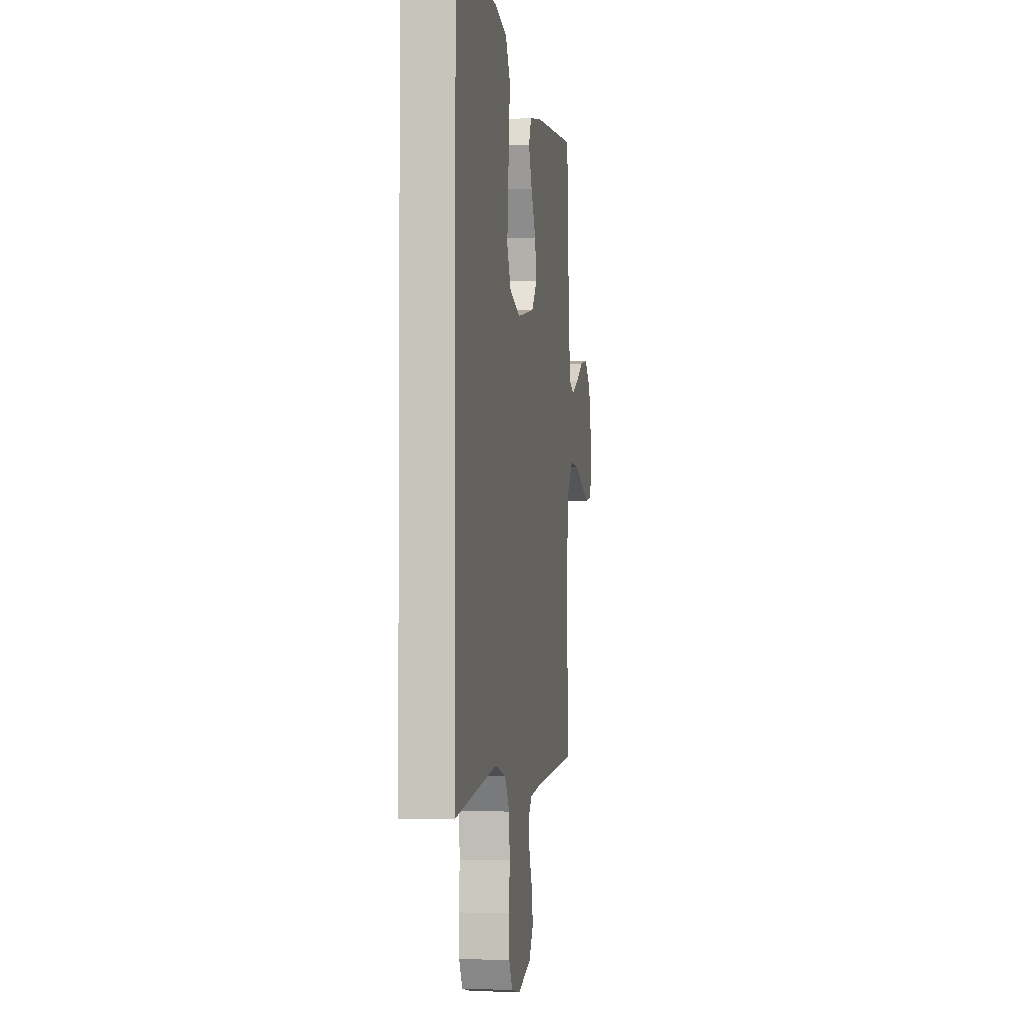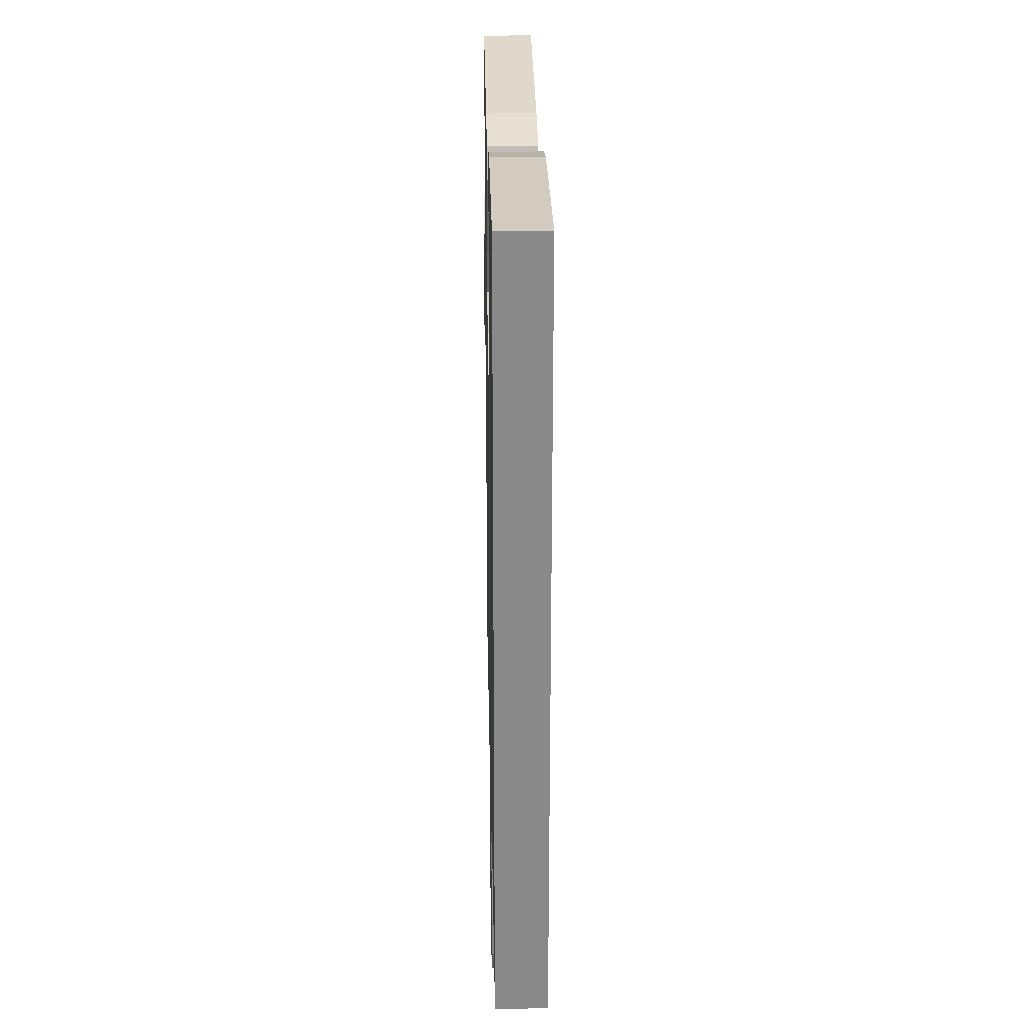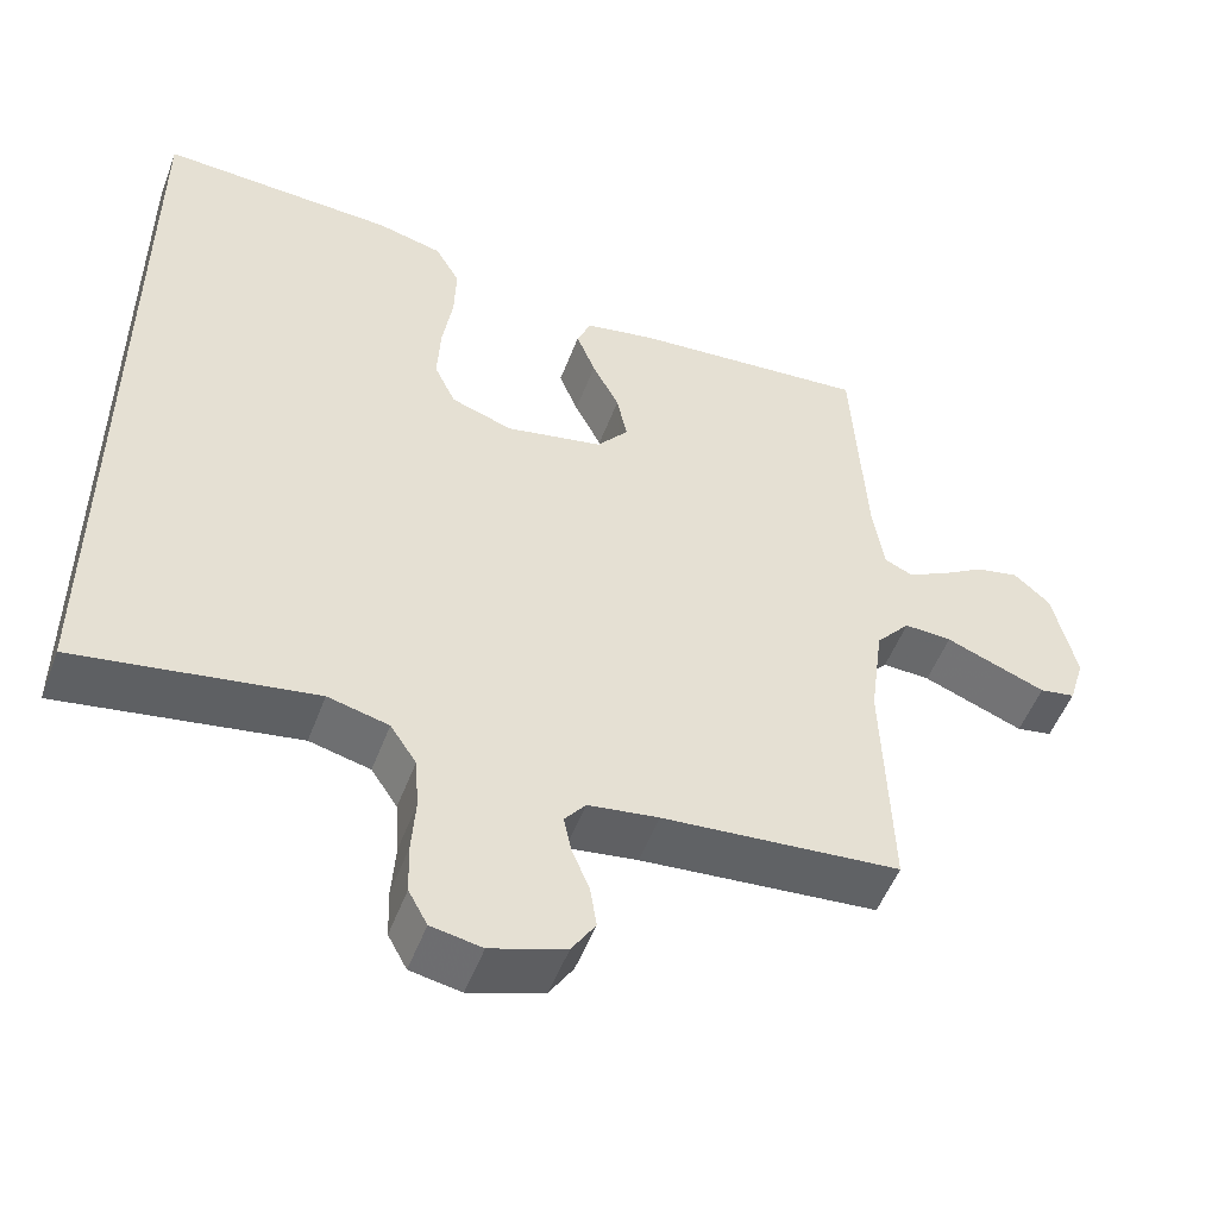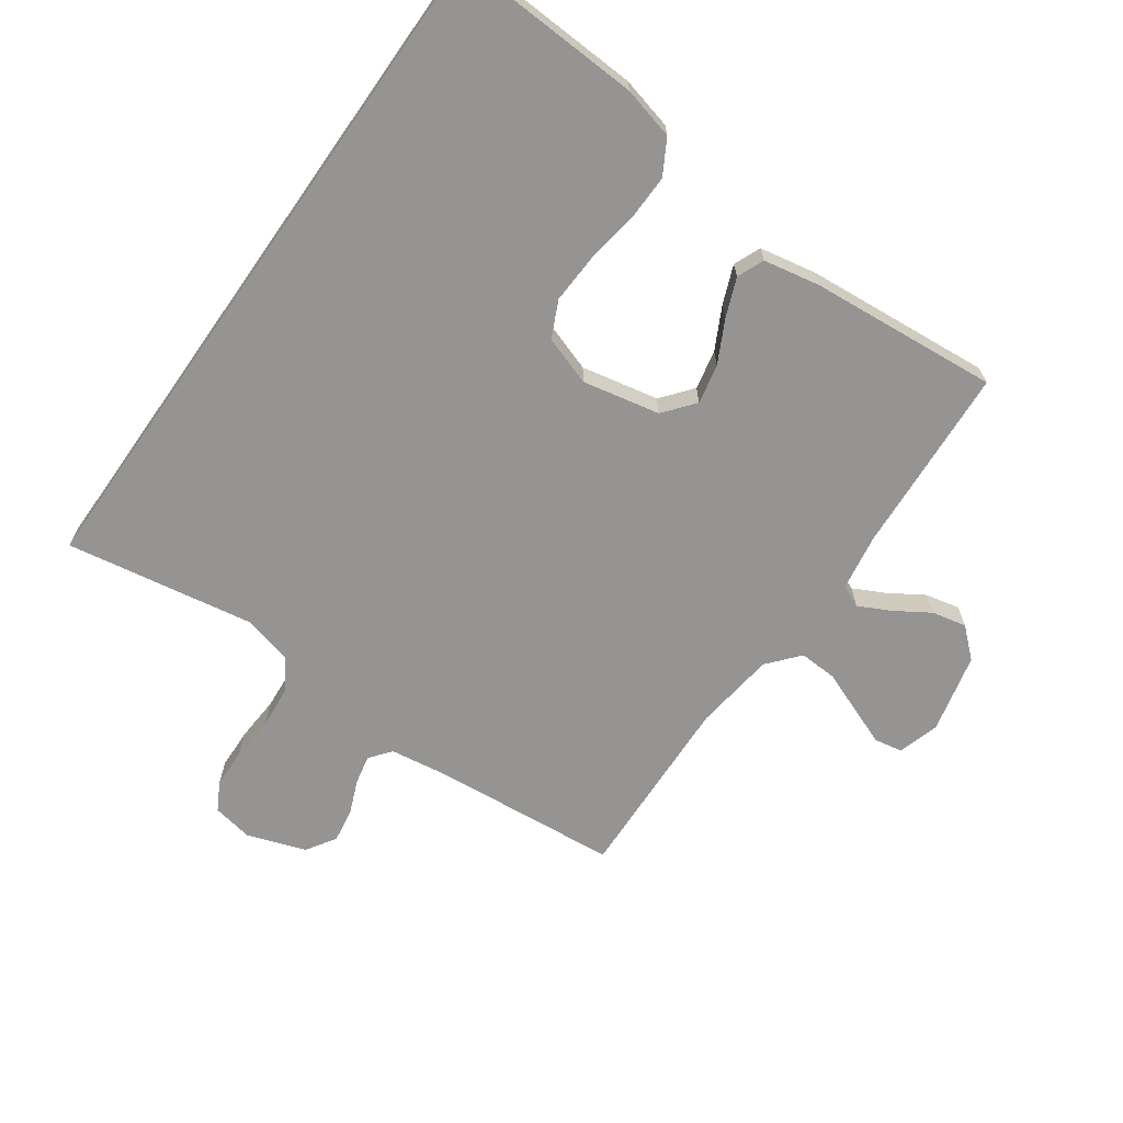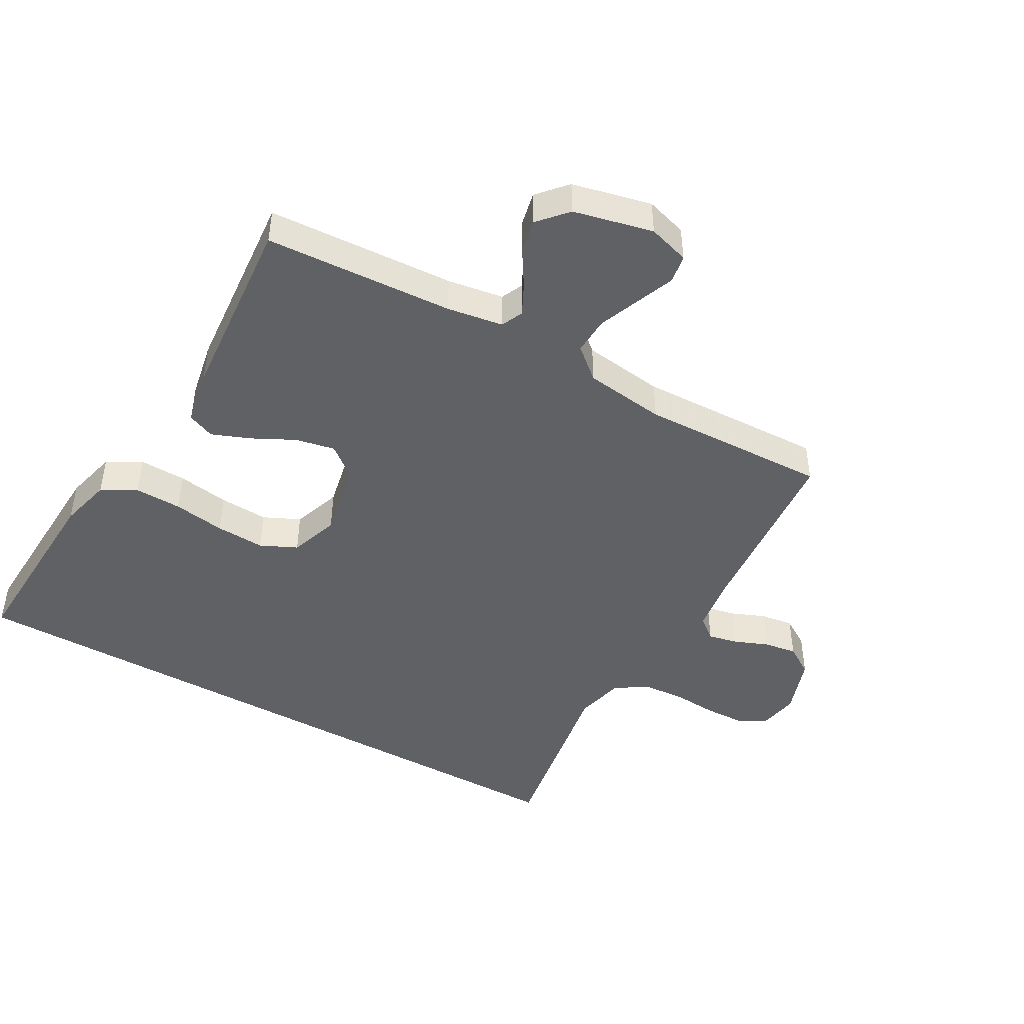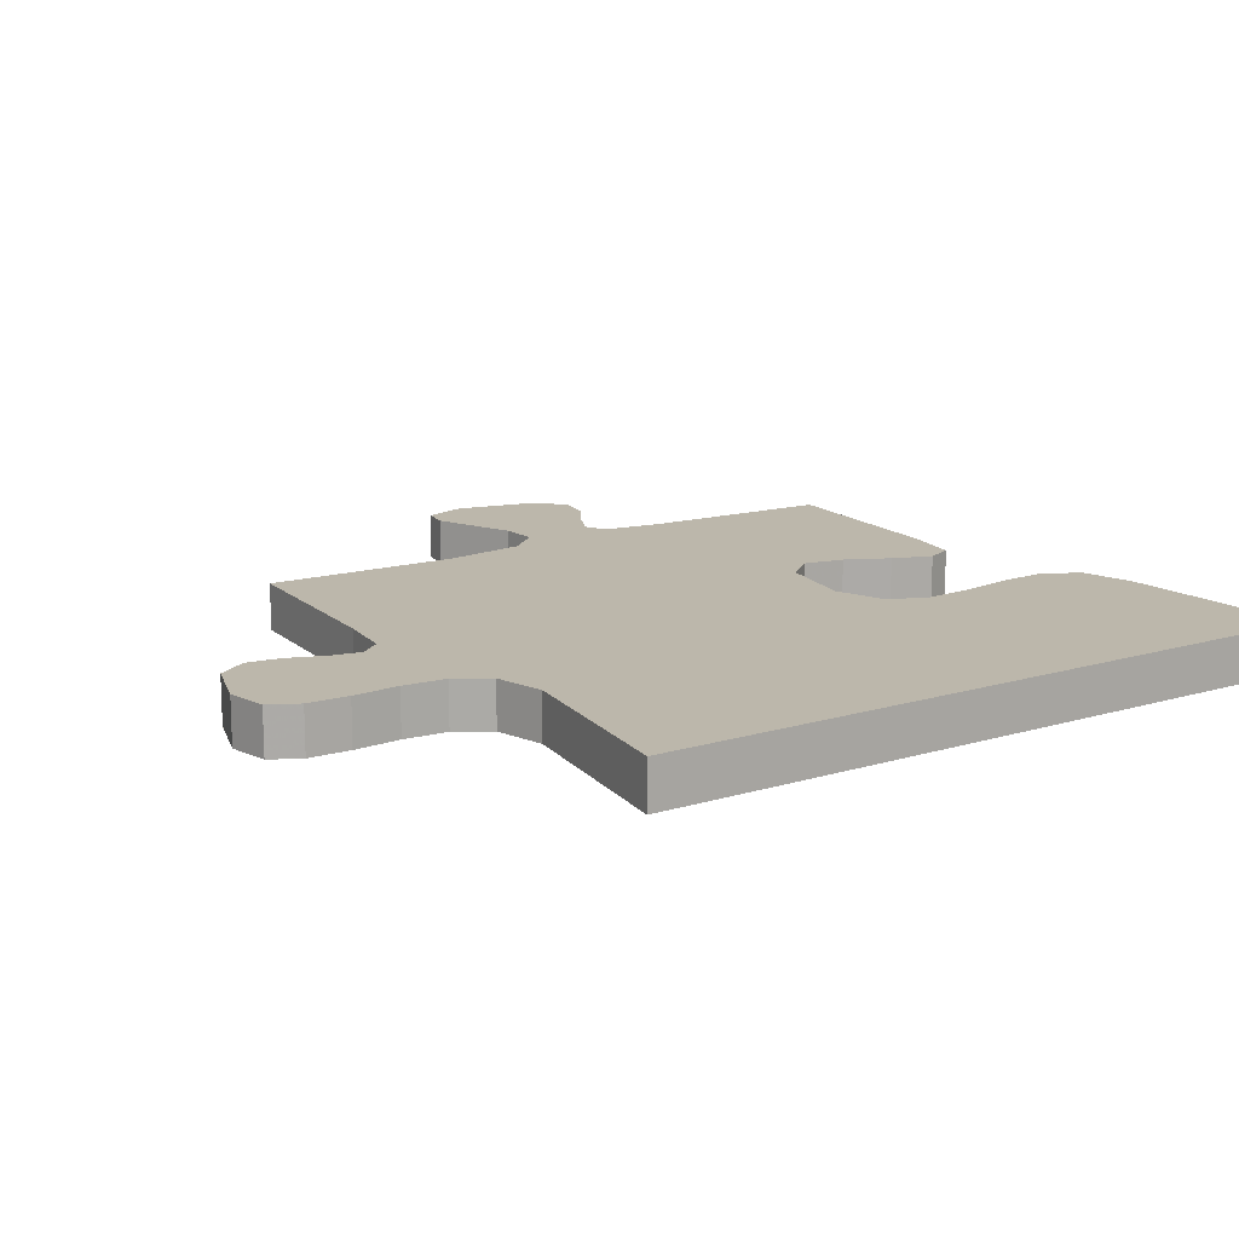
<metadata>
{"format":"obj","ext":"obj","renderer":"f3d","projection":"perspective","resolution":1024,"background":"white","views":[{"elev":-2.9,"azim":-80.8,"up":"+Z"},{"elev":26.9,"azim":-91.1,"up":"+Z"},{"elev":-51.9,"azim":-20.4,"up":"+Z"},{"elev":-67.2,"azim":-35.1,"up":"+Y"},{"elev":-45.7,"azim":60.5,"up":"+Y"},{"elev":14.3,"azim":-124.3,"up":"+Y"}]}
</metadata>
<code>
v 0.5 0.07 -0.5
v 0.2 0.07 -0.526
v 0.111 0.07 -0.539
v 0.084 0.07 -0.573
v 0.094 0.07 -0.62
v 0.116 0.07 -0.674
v 0.124 0.07 -0.727
v 0.094 0.07 -0.774
v 0 0.07 -0.806
v -0.064 0.07 -0.794
v -0.088 0.07 -0.75
v -0.09 0.07 -0.686
v -0.085 0.07 -0.614
v -0.09 0.07 -0.547
v -0.123 0.07 -0.497
v -0.2 0.07 -0.478
v -0.5 0.07 -0.528
v -0.5 0.07 0.562
v -0.2 0.07 0.547
v -0.117 0.07 0.526
v -0.086 0.07 0.471
v -0.088 0.07 0.396
v -0.101 0.07 0.313
v -0.105 0.07 0.235
v -0.078 0.07 0.177
v 0 0.07 0.15
v 0.123 0.07 0.175
v 0.163 0.07 0.224
v 0.15 0.07 0.287
v 0.116 0.07 0.354
v 0.092 0.07 0.415
v 0.11 0.07 0.458
v 0.2 0.07 0.475
v 0.5 0.07 0.5
v 0.517 0.07 0.2
v 0.531 0.07 0.111
v 0.566 0.07 0.095
v 0.616 0.07 0.12
v 0.672 0.07 0.155
v 0.727 0.07 0.167
v 0.773 0.07 0.126
v 0.802 0.07 0
v 0.782 0.07 -0.066
v 0.737 0.07 -0.074
v 0.676 0.07 -0.05
v 0.61 0.07 -0.024
v 0.55 0.07 -0.021
v 0.507 0.07 -0.071
v 0.49 0.07 -0.2
v 0.5 0 -0.5
v 0.2 0 -0.526
v 0.111 0 -0.539
v 0.084 0 -0.573
v 0.094 0 -0.62
v 0.116 0 -0.674
v 0.124 0 -0.727
v 0.094 0 -0.774
v 0 0 -0.806
v -0.064 0 -0.794
v -0.088 0 -0.75
v -0.09 0 -0.686
v -0.085 0 -0.614
v -0.09 0 -0.547
v -0.123 0 -0.497
v -0.2 0 -0.478
v -0.5 0 -0.528
v -0.5 0 0.562
v -0.2 0 0.547
v -0.117 0 0.526
v -0.086 0 0.471
v -0.088 0 0.396
v -0.101 0 0.313
v -0.105 0 0.235
v -0.078 0 0.177
v 0 0 0.15
v 0.123 0 0.175
v 0.163 0 0.224
v 0.15 0 0.287
v 0.116 0 0.354
v 0.092 0 0.415
v 0.11 0 0.458
v 0.2 0 0.475
v 0.5 0 0.5
v 0.517 0 0.2
v 0.531 0 0.111
v 0.566 0 0.095
v 0.616 0 0.12
v 0.672 0 0.155
v 0.727 0 0.167
v 0.773 0 0.126
v 0.802 0 0
v 0.782 0 -0.066
v 0.737 0 -0.074
v 0.676 0 -0.05
v 0.61 0 -0.024
v 0.55 0 -0.021
v 0.507 0 -0.071
v 0.49 0 -0.2
f 43 44 45 46
f 41 42 43 46
f 41 46 47
f 38 39 40 41
f 37 38 41 47
f 36 37 47 48
f 32 33 34 35
f 32 35 36 48
f 29 30 31 32
f 20 21 22 23
f 20 23 24
f 19 20 24
f 16 17 18 19
f 15 16 19 24
f 14 15 24 25
f 10 11 12 13
f 5 6 7 8
f 4 5 8 9
f 49 1 2
f 49 2 3
f 29 32 48 49
f 28 29 49
f 27 28 49 3
f 26 27 3 4
f 13 14 25 26
f 10 13 26
f 4 9 10 26
f 95 94 93 92
f 95 92 91 90
f 96 95 90
f 90 89 88 87
f 96 90 87 86
f 97 96 86 85
f 84 83 82 81
f 97 85 84 81
f 81 80 79 78
f 72 71 70 69
f 73 72 69
f 73 69 68
f 68 67 66 65
f 73 68 65 64
f 74 73 64 63
f 62 61 60 59
f 57 56 55 54
f 58 57 54 53
f 51 50 98
f 52 51 98
f 98 97 81 78
f 98 78 77
f 52 98 77 76
f 53 52 76 75
f 75 74 63 62
f 75 62 59
f 75 59 58 53
f 1 50 51 2
f 2 51 52 3
f 3 52 53 4
f 4 53 54 5
f 5 54 55 6
f 6 55 56 7
f 7 56 57 8
f 8 57 58 9
f 9 58 59 10
f 10 59 60 11
f 11 60 61 12
f 12 61 62 13
f 13 62 63 14
f 14 63 64 15
f 15 64 65 16
f 16 65 66 17
f 17 66 67 18
f 18 67 68 19
f 19 68 69 20
f 20 69 70 21
f 21 70 71 22
f 22 71 72 23
f 23 72 73 24
f 24 73 74 25
f 25 74 75 26
f 26 75 76 27
f 27 76 77 28
f 28 77 78 29
f 29 78 79 30
f 30 79 80 31
f 31 80 81 32
f 32 81 82 33
f 33 82 83 34
f 34 83 84 35
f 35 84 85 36
f 36 85 86 37
f 37 86 87 38
f 38 87 88 39
f 39 88 89 40
f 40 89 90 41
f 41 90 91 42
f 42 91 92 43
f 43 92 93 44
f 44 93 94 45
f 45 94 95 46
f 46 95 96 47
f 47 96 97 48
f 48 97 98 49
f 49 98 50 1

</code>
